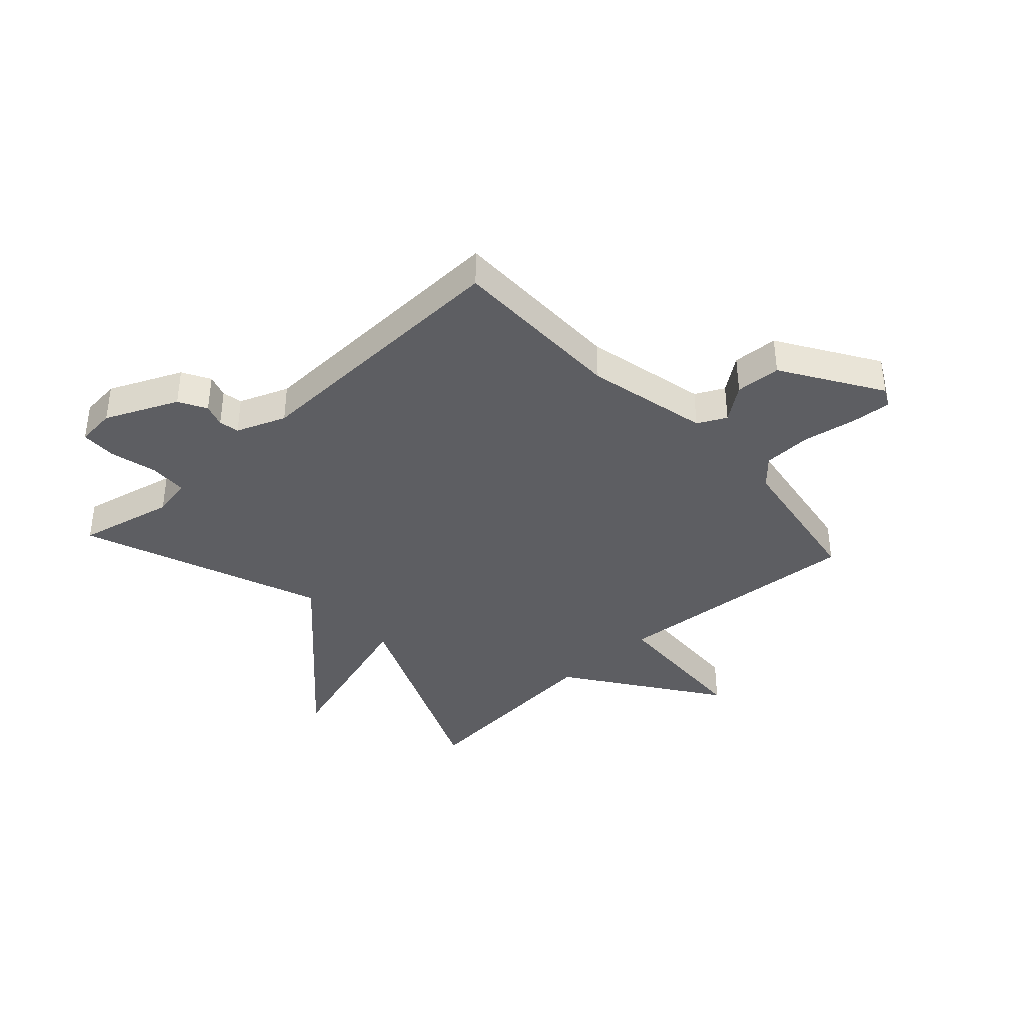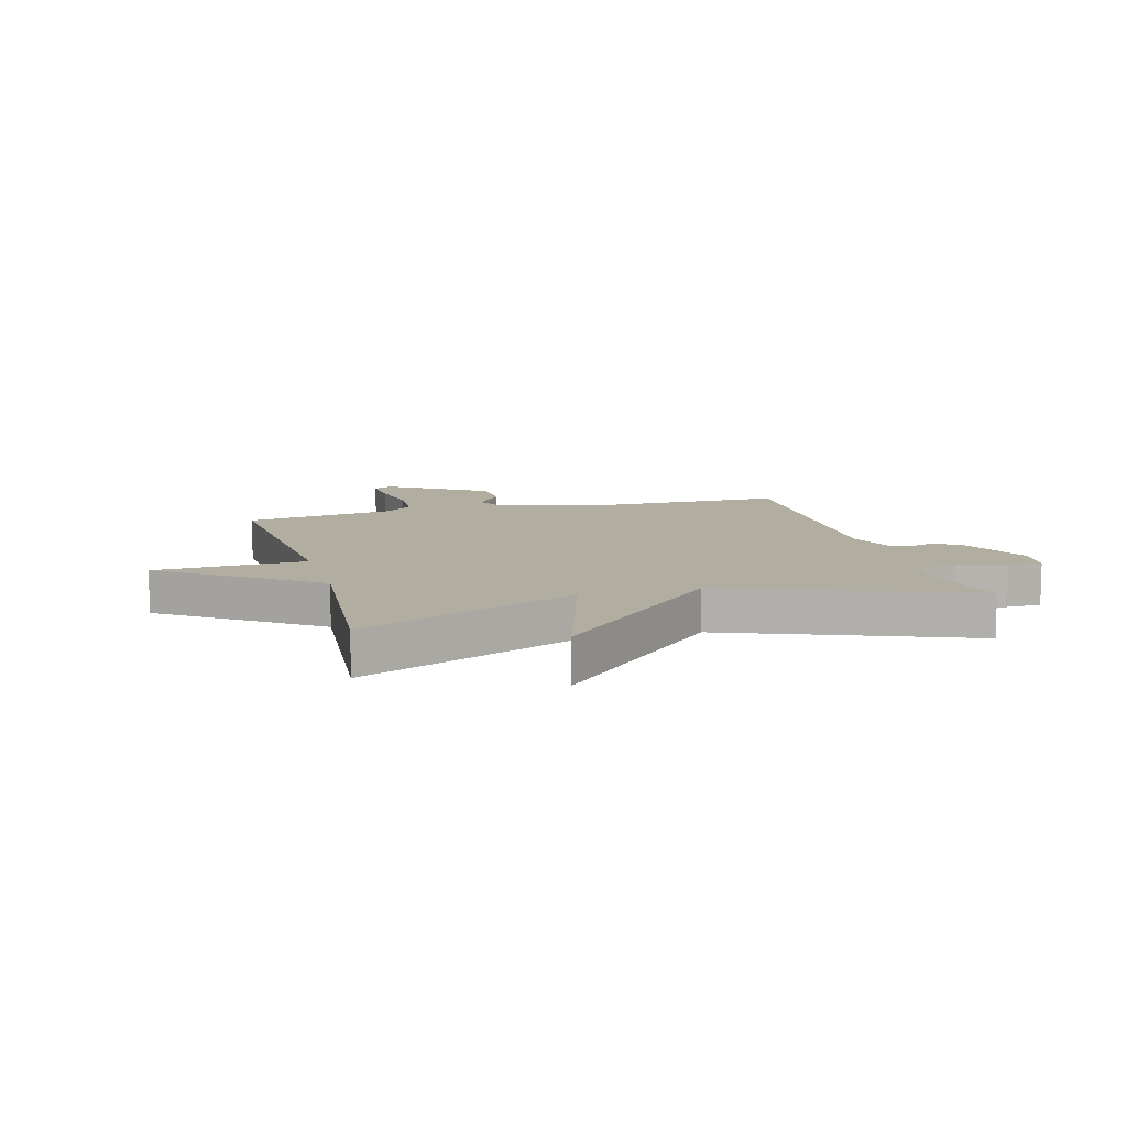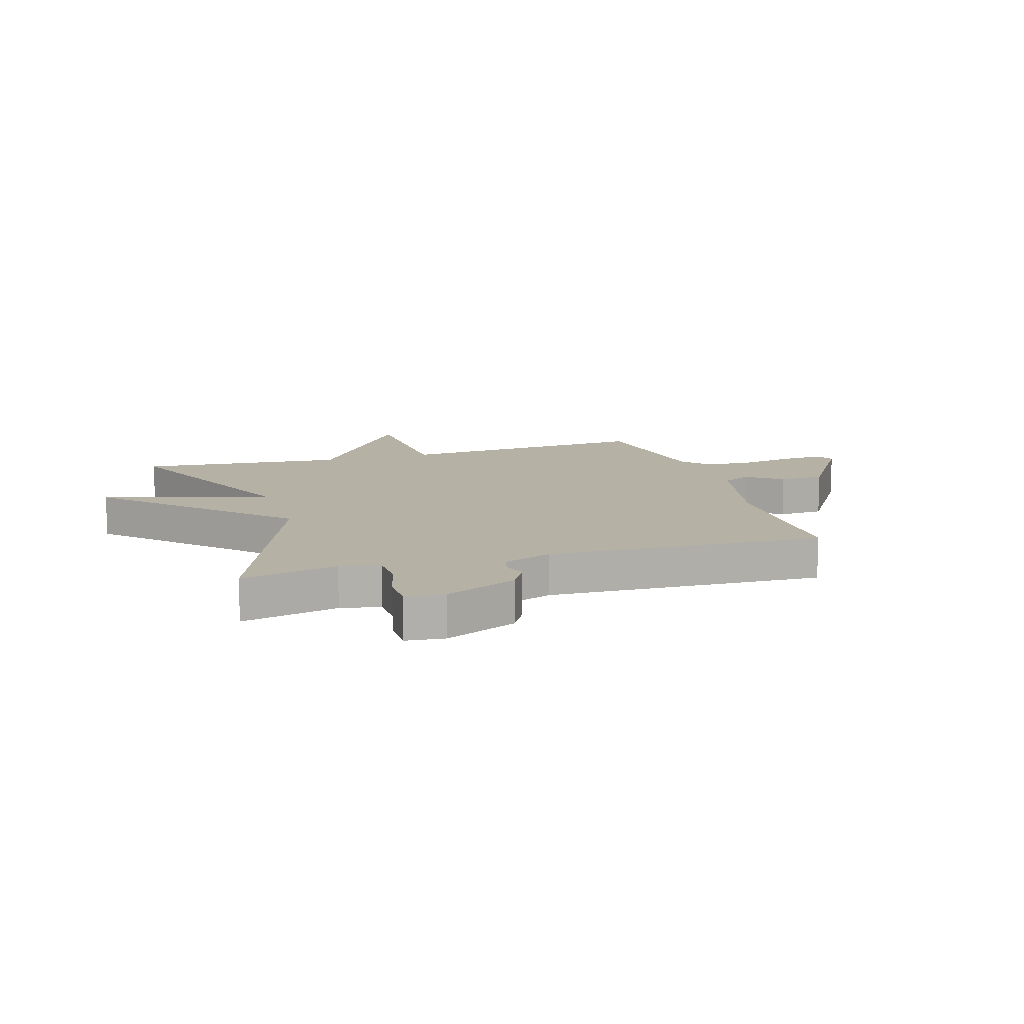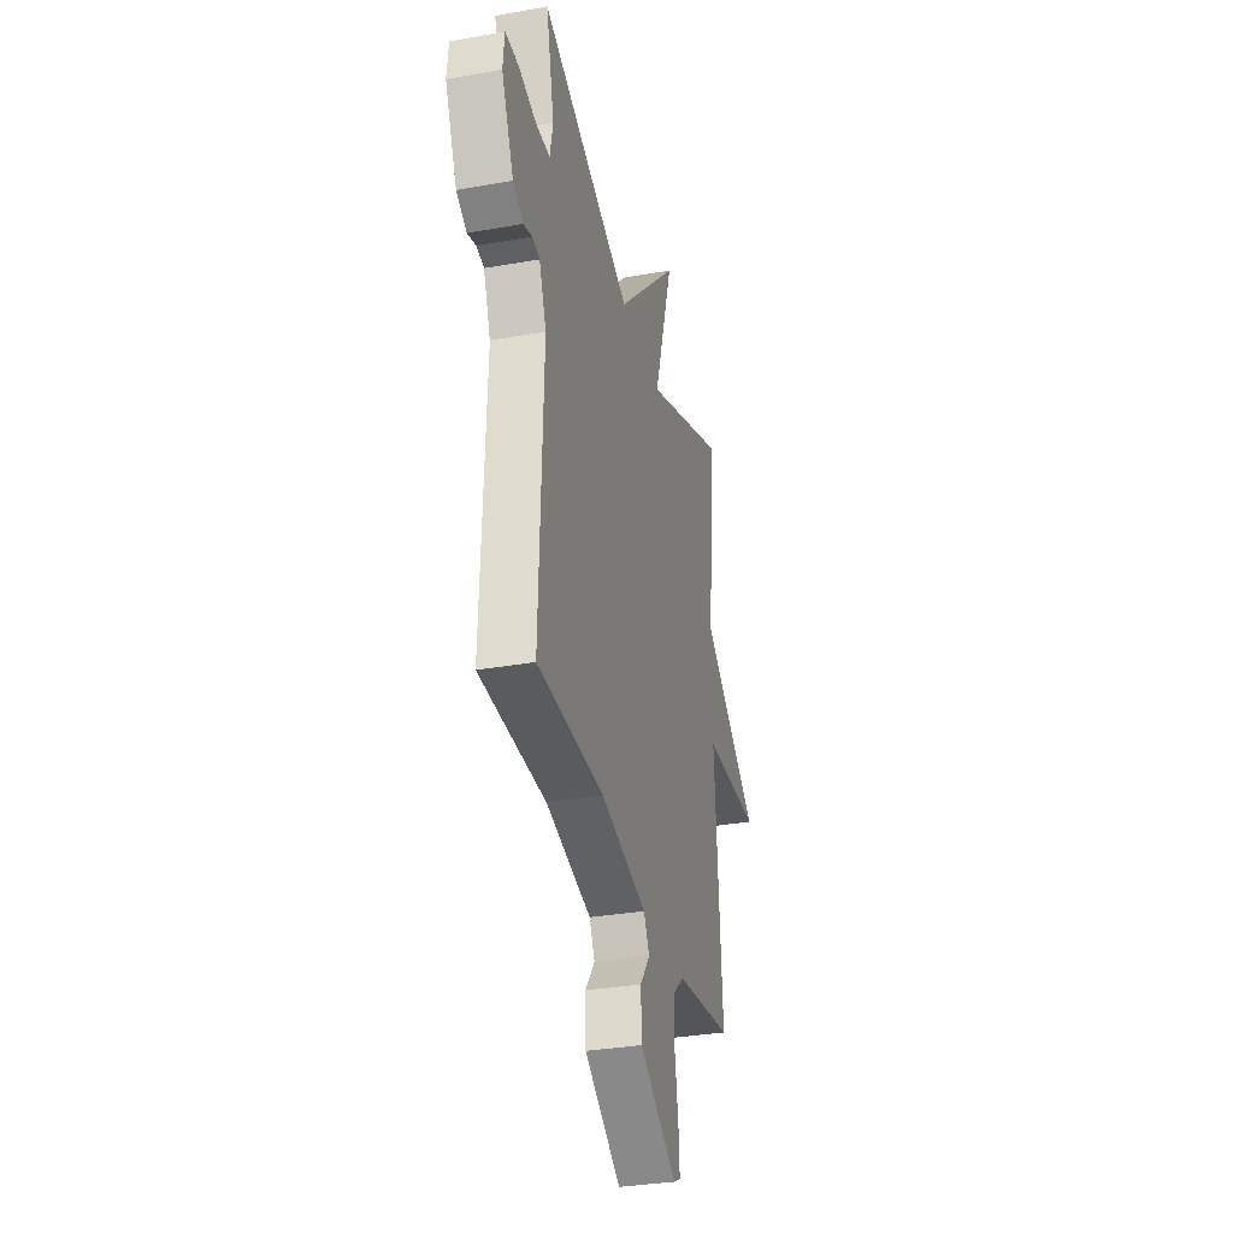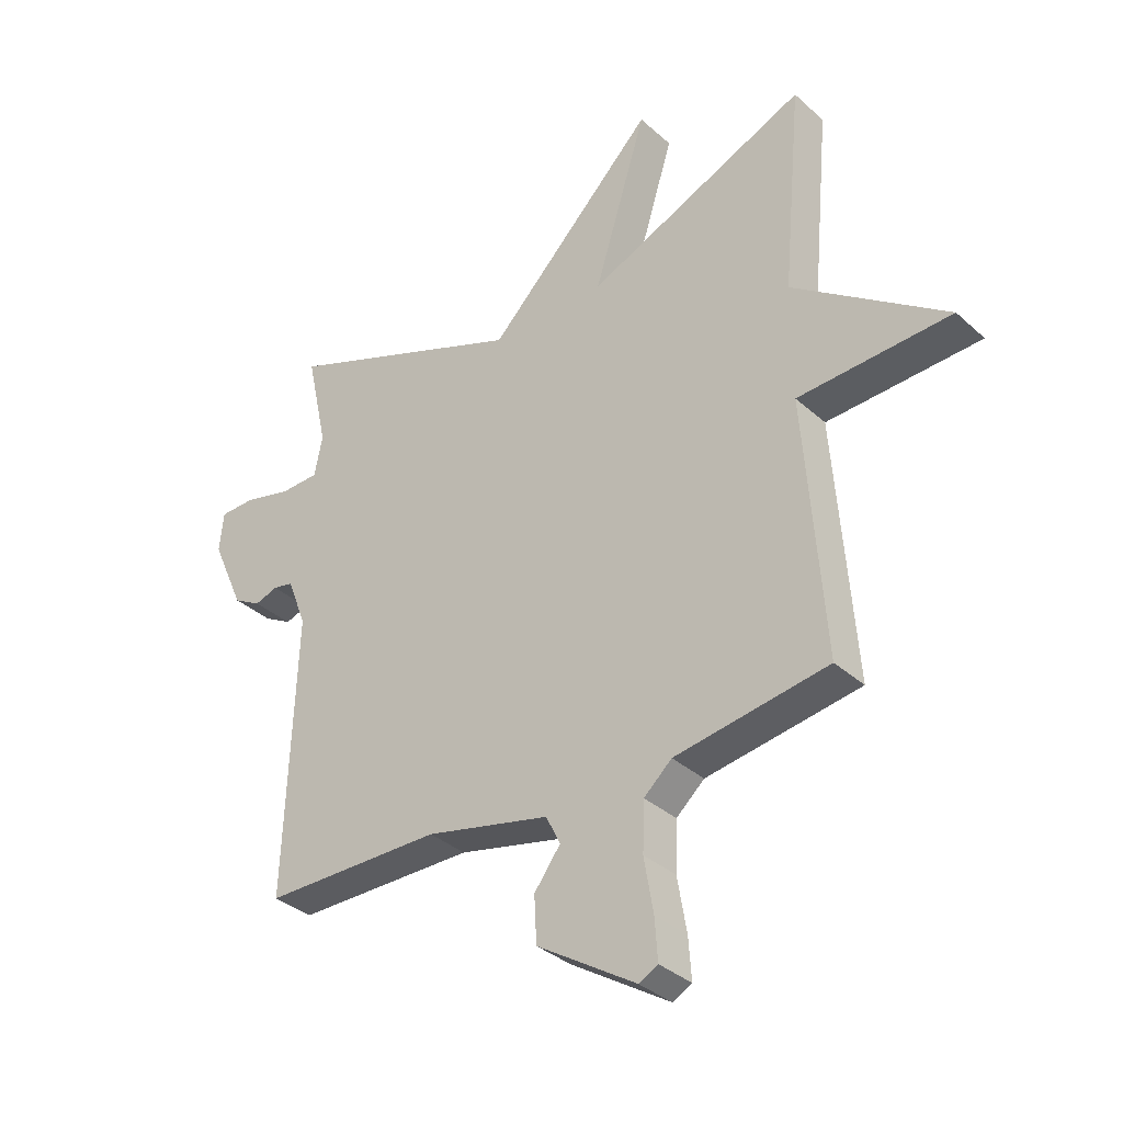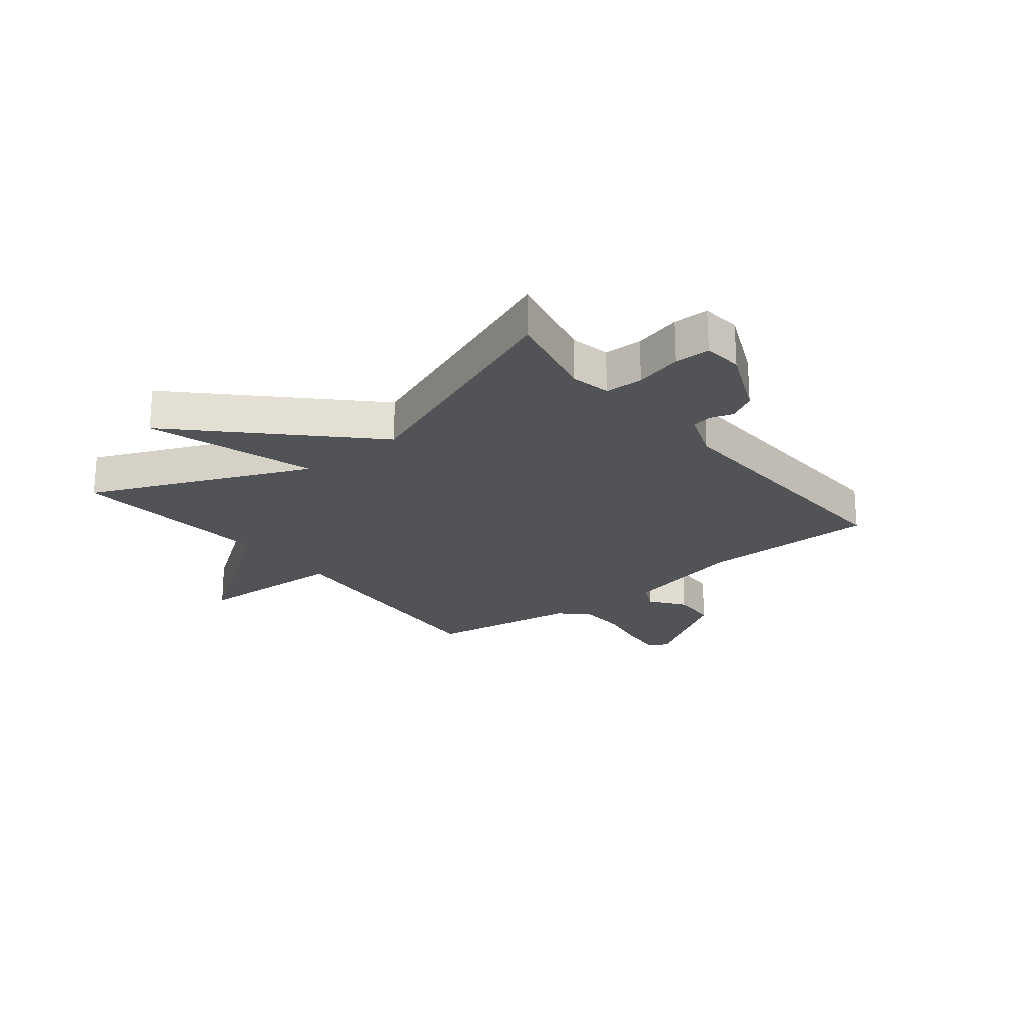
<metadata>
{"format":"obj","ext":"obj","renderer":"f3d","projection":"perspective","resolution":1024,"background":"white","views":[{"elev":-38.7,"azim":132.3,"up":"+Y"},{"elev":10.3,"azim":-15.5,"up":"+Y"},{"elev":11.9,"azim":72.9,"up":"+Y"},{"elev":-32.8,"azim":103.8,"up":"+Z"},{"elev":-34.7,"azim":-140.0,"up":"+Z"},{"elev":-22.4,"azim":38.6,"up":"+Y"}]}
</metadata>
<code>
v 0.5 0.07 0.5
v 0.463 0.07 0.332
v 0.477 0.07 0.263
v 0.543 0.07 0.261
v 0.625 0.07 0.282
v 0.687 0.07 0.281
v 0.694 0.07 0.213
v 0.638 0.07 0.087
v 0.59 0.07 0.06
v 0.55 0.07 0.073
v 0.515 0.07 0.066
v 0.482 0.07 -0.02
v 0.5 0.07 -0.5
v 0.193 0.07 -0.502
v -0.02 0.07 -0.551
v -0.045 0.07 -0.601
v 0 0.07 -0.661
v -0.004 0.07 -0.74
v -0.174 0.07 -0.848
v -0.207 0.07 -0.831
v -0.202 0.07 -0.761
v -0.186 0.07 -0.668
v -0.189 0.07 -0.584
v -0.237 0.07 -0.541
v -0.5 0.07 -0.5
v -0.467 0.07 -0.056
v -0.73 0.07 -0.044
v -0.467 0.07 0.144
v -0.5 0.07 0.5
v -0.12 0.07 0.336
v -0.211 0.07 0.628
v 0.08 0.07 0.336
v 0.5 0 0.5
v 0.463 0 0.332
v 0.477 0 0.263
v 0.543 0 0.261
v 0.625 0 0.282
v 0.687 0 0.281
v 0.694 0 0.213
v 0.638 0 0.087
v 0.59 0 0.06
v 0.55 0 0.073
v 0.515 0 0.066
v 0.482 0 -0.02
v 0.5 0 -0.5
v 0.193 0 -0.502
v -0.02 0 -0.551
v -0.045 0 -0.601
v 0 0 -0.661
v -0.004 0 -0.74
v -0.174 0 -0.848
v -0.207 0 -0.831
v -0.202 0 -0.761
v -0.186 0 -0.668
v -0.189 0 -0.584
v -0.237 0 -0.541
v -0.5 0 -0.5
v -0.467 0 -0.056
v -0.73 0 -0.044
v -0.467 0 0.144
v -0.5 0 0.5
v -0.12 0 0.336
v -0.211 0 0.628
v 0.08 0 0.336
f 30 31 32
f 28 29 30
f 28 30 32
f 27 28 32
f 26 27 32
f 32 1 2
f 26 32 2
f 25 26 2
f 24 25 2
f 20 21 22
f 19 20 22
f 18 19 22
f 17 18 22
f 16 17 22
f 15 16 22 23
f 24 2 3
f 23 24 3
f 15 23 3
f 14 15 3
f 8 9 10
f 7 8 10
f 6 7 10
f 5 6 10
f 4 5 10
f 4 10 11
f 3 4 11 12
f 12 13 14
f 3 12 14
f 64 63 62
f 62 61 60
f 64 62 60
f 64 60 59
f 64 59 58
f 34 33 64
f 34 64 58
f 34 58 57
f 34 57 56
f 54 53 52
f 54 52 51
f 54 51 50
f 54 50 49
f 54 49 48
f 55 54 48 47
f 35 34 56
f 35 56 55
f 35 55 47
f 35 47 46
f 42 41 40
f 42 40 39
f 42 39 38
f 42 38 37
f 42 37 36
f 43 42 36
f 44 43 36 35
f 46 45 44
f 46 44 35
f 1 33 34 2
f 2 34 35 3
f 3 35 36 4
f 4 36 37 5
f 5 37 38 6
f 6 38 39 7
f 7 39 40 8
f 8 40 41 9
f 9 41 42 10
f 10 42 43 11
f 11 43 44 12
f 12 44 45 13
f 13 45 46 14
f 14 46 47 15
f 15 47 48 16
f 16 48 49 17
f 17 49 50 18
f 18 50 51 19
f 19 51 52 20
f 20 52 53 21
f 21 53 54 22
f 22 54 55 23
f 23 55 56 24
f 24 56 57 25
f 25 57 58 26
f 26 58 59 27
f 27 59 60 28
f 28 60 61 29
f 29 61 62 30
f 30 62 63 31
f 31 63 64 32
f 32 64 33 1

</code>
